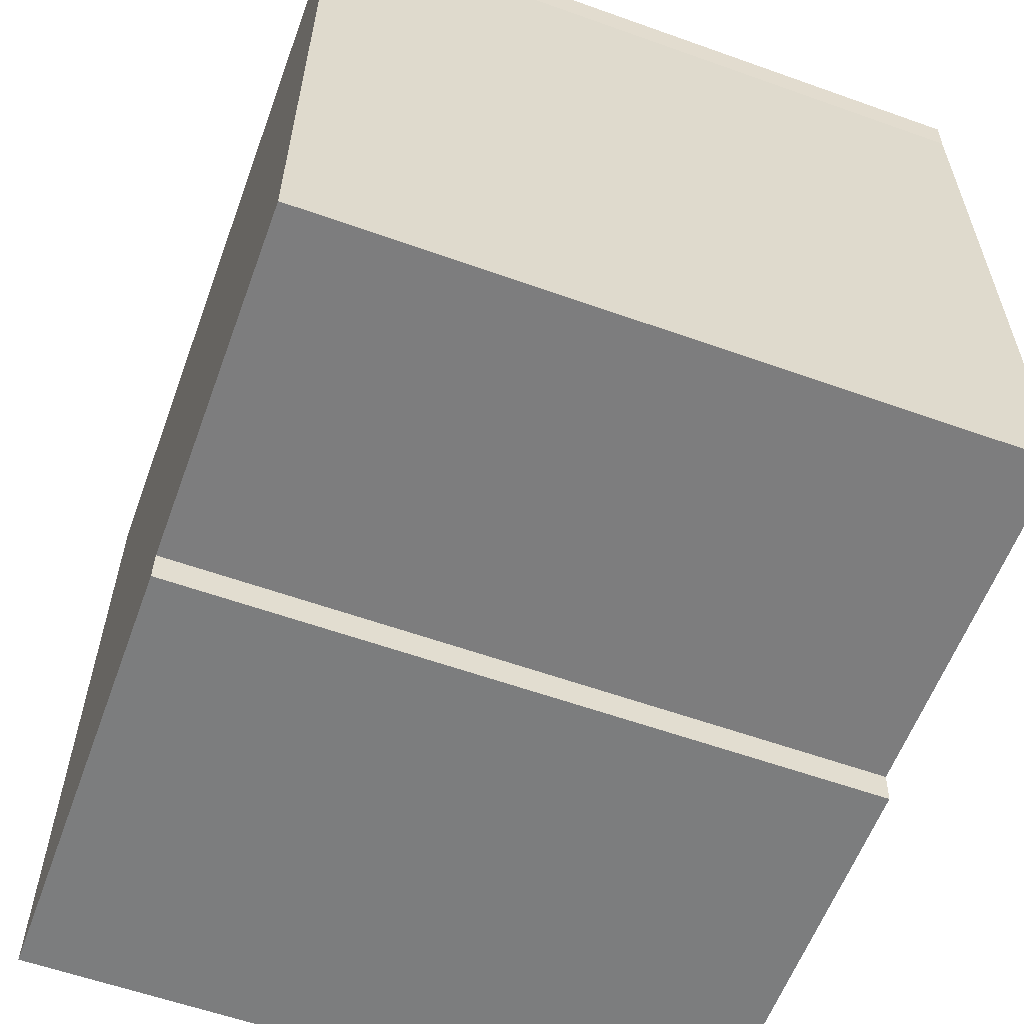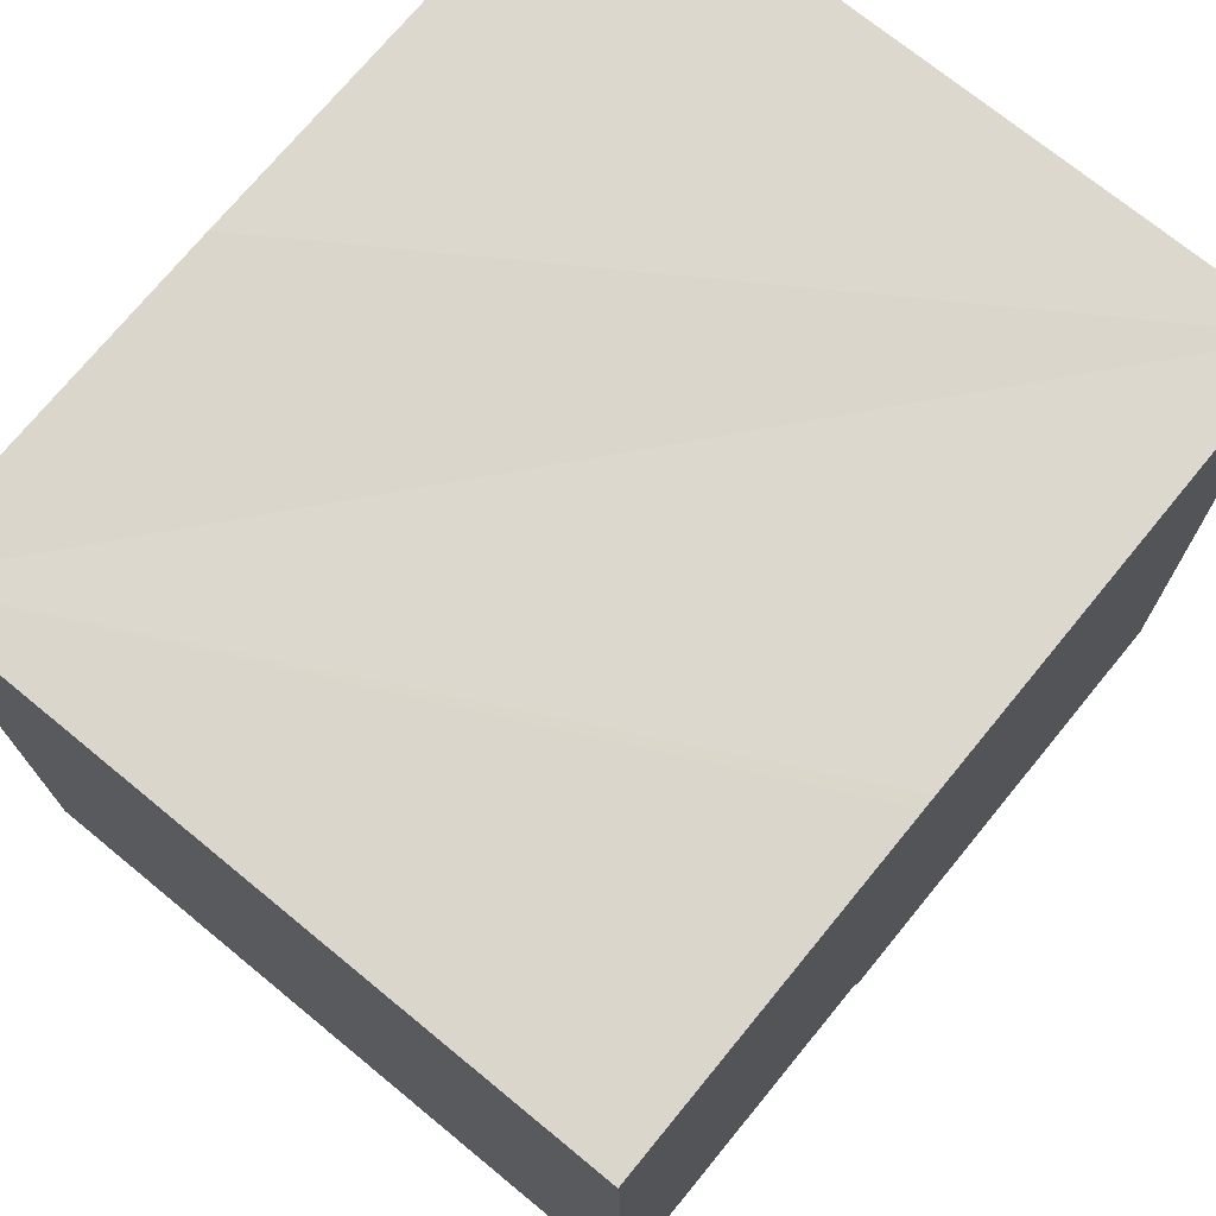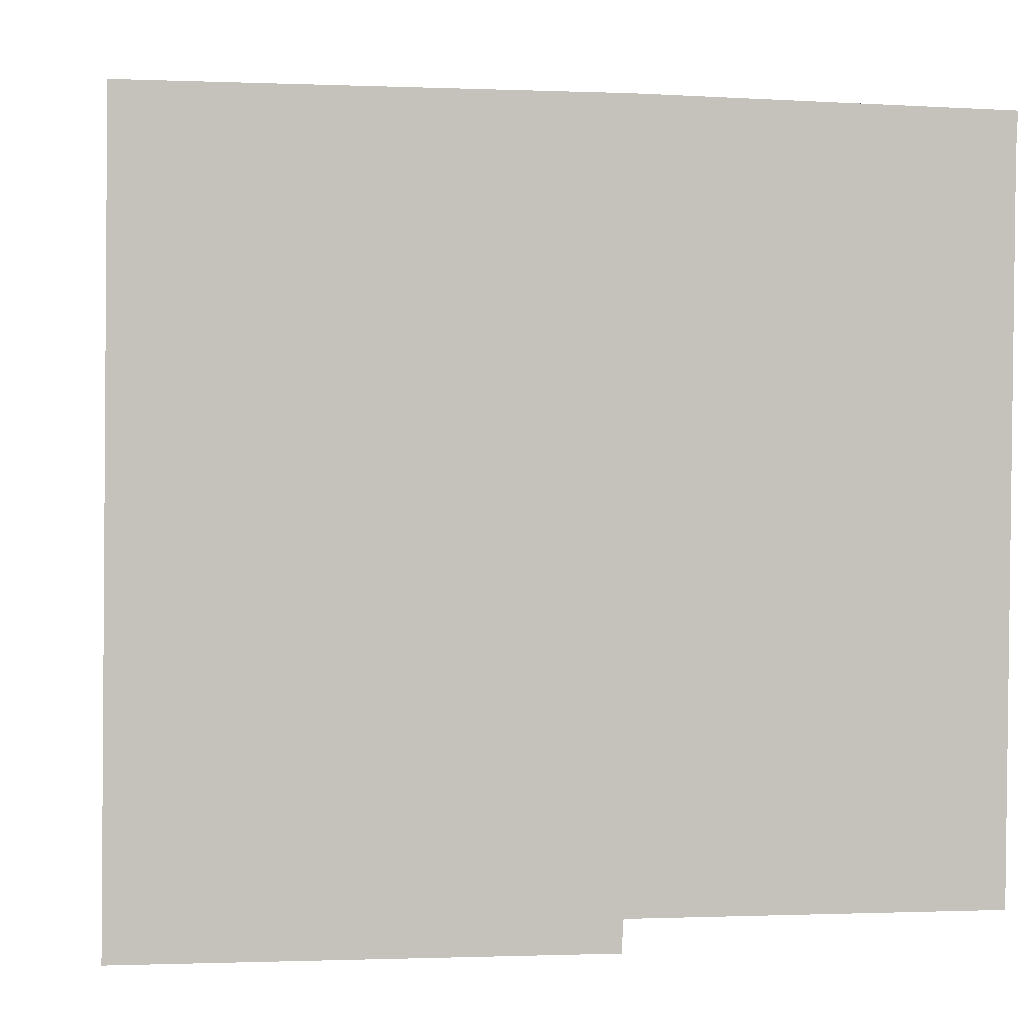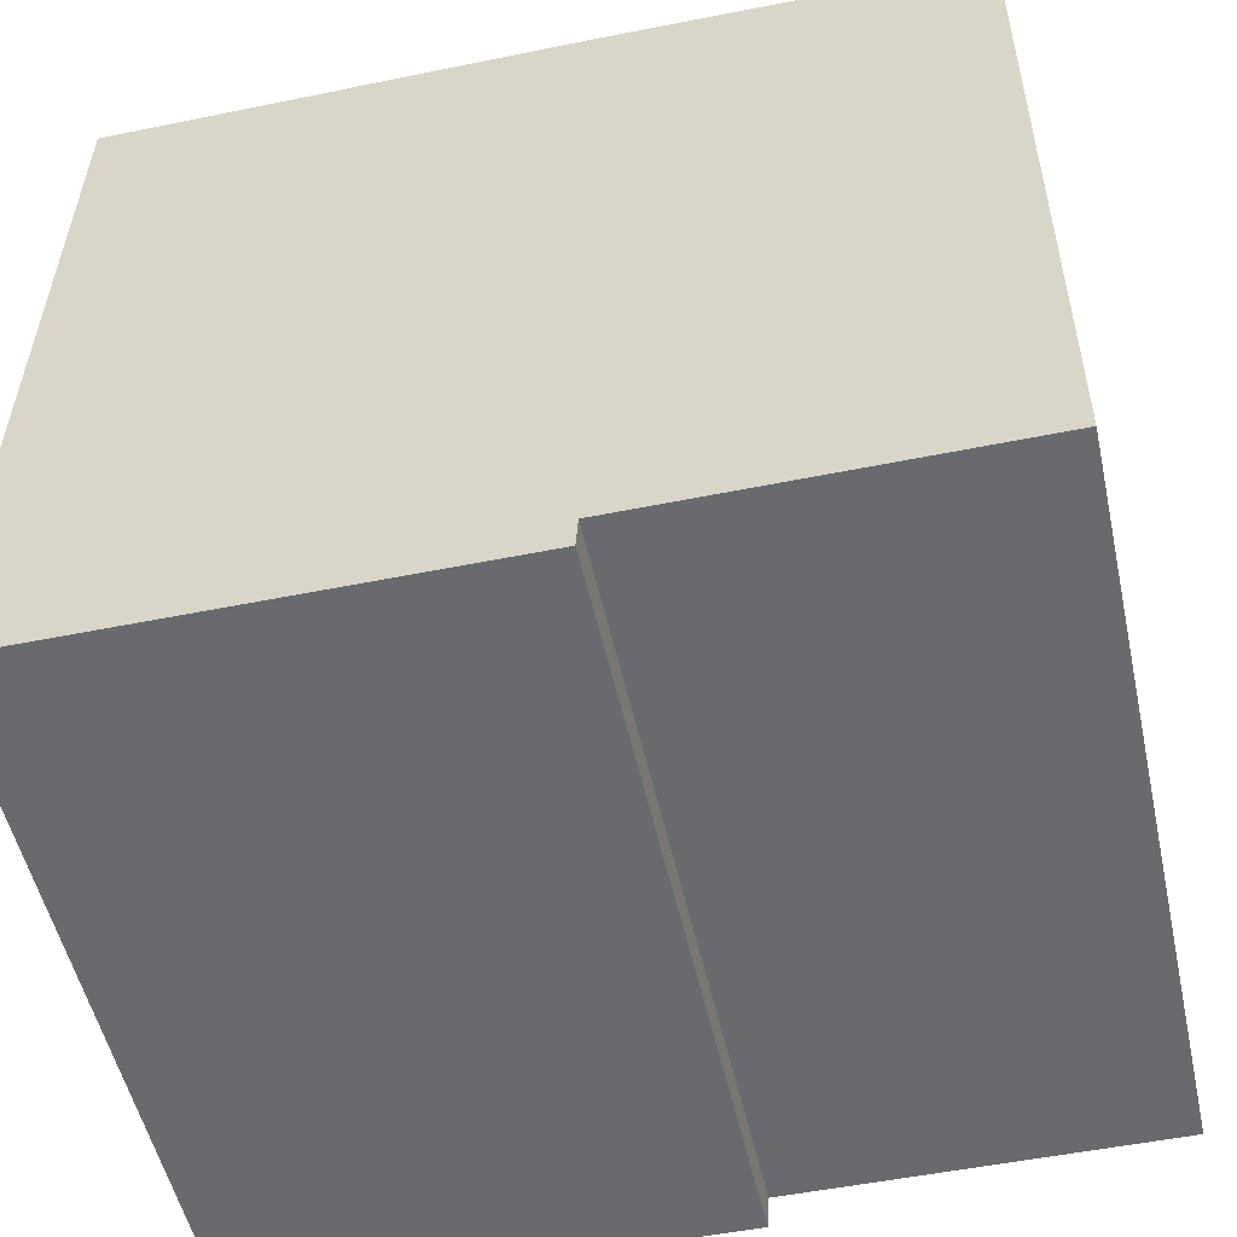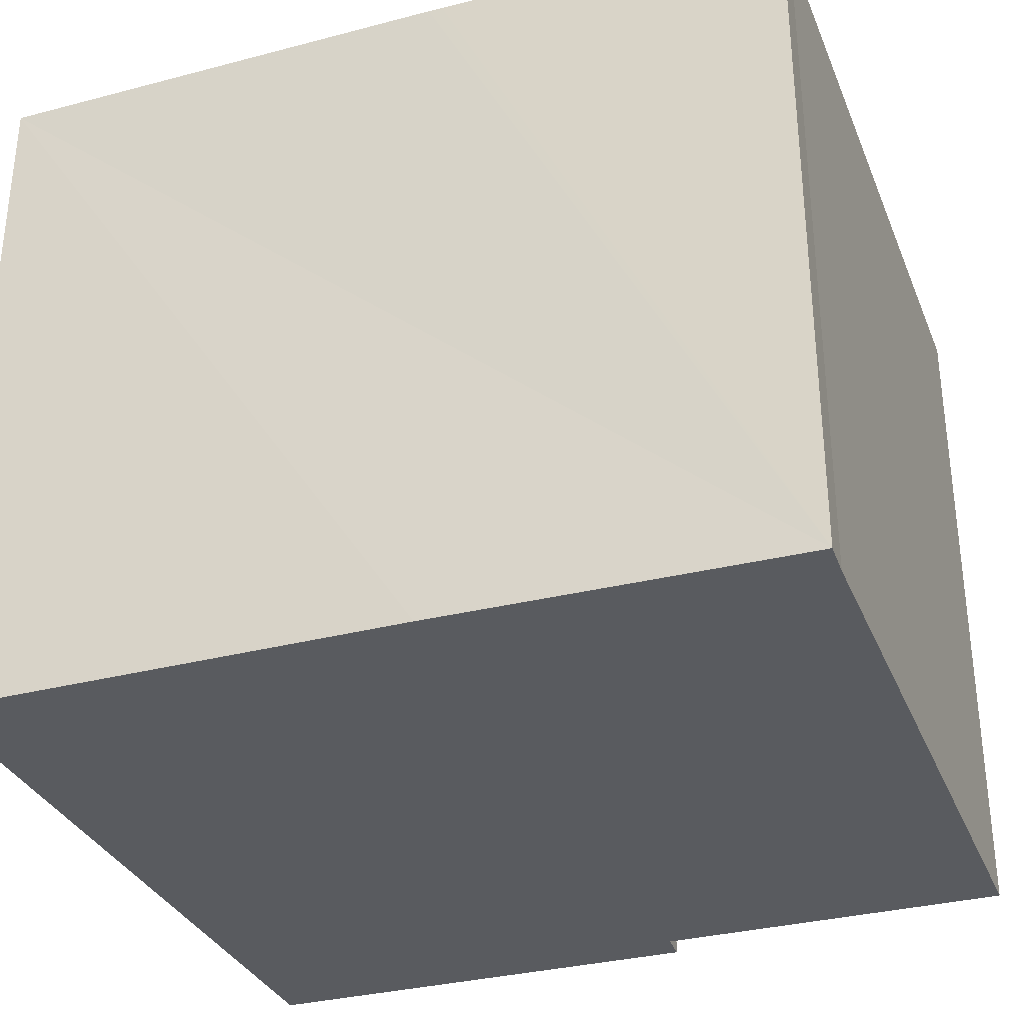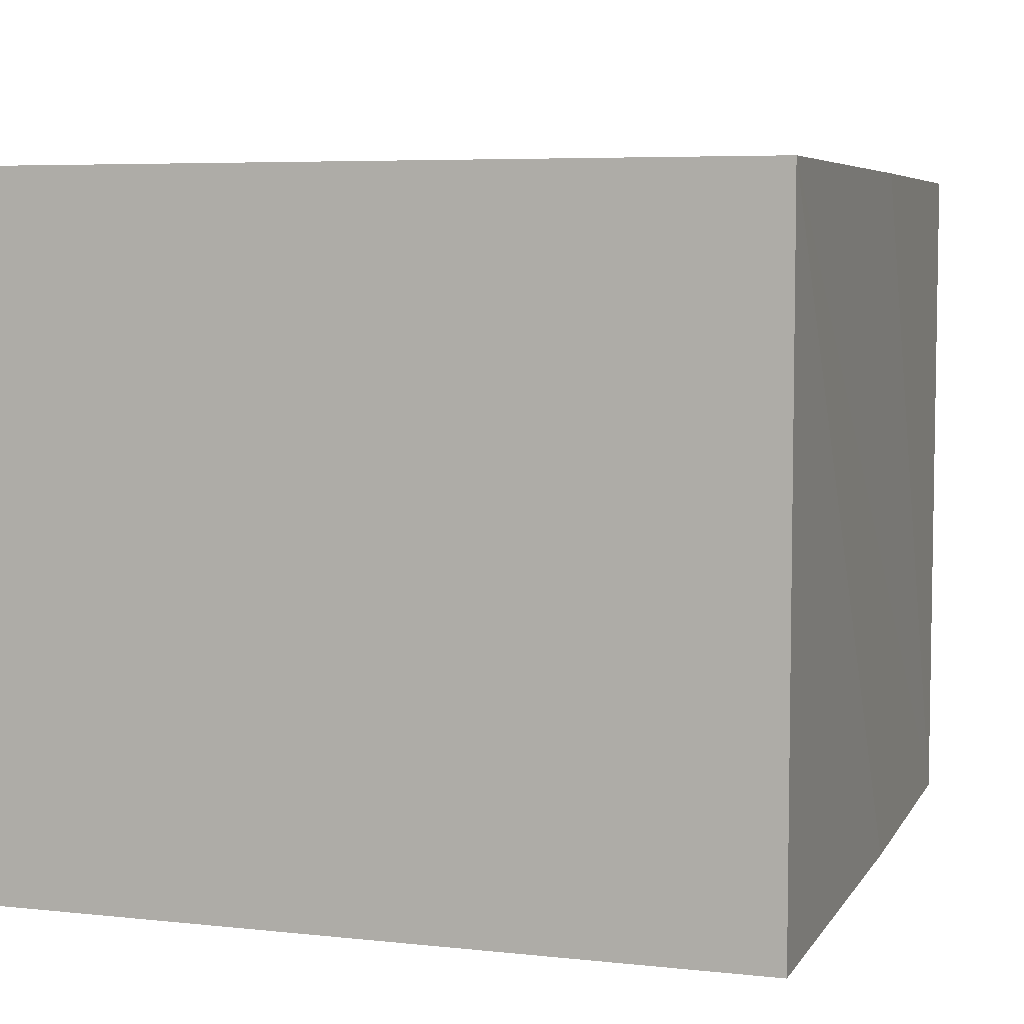
<metadata>
{"format":"obj","ext":"obj","renderer":"f3d","projection":"perspective","resolution":1024,"background":"white","views":[{"elev":-59.4,"azim":69.9,"up":"+Z"},{"elev":72.2,"azim":129.4,"up":"+Z"},{"elev":1.8,"azim":-8.5,"up":"+Z"},{"elev":-53.2,"azim":12.5,"up":"+Z"},{"elev":-32.4,"azim":20.5,"up":"+Y"},{"elev":5.9,"azim":-71.2,"up":"+Y"}]}
</metadata>
<code>
v  0 13.1 8.023e-16
v  8.693 13.1 0.517
v  8.659 13.1 -0.069
v  15.51 13.1 13.52
v  15.4 13.1 0.481
v  0.167 13.1 14.44
v  15.54 13.1 14.22
v  9.067 13.1 14.37
v  2.961 13.1 14.42
v  8.804 13.1 14.38
v  15.54 -8.707e-16 14.22
v  9.067 -8.802e-16 14.37
v  8.804 -8.805e-16 14.38
v  0.167 -8.841e-16 14.44
v  2.961 -8.829e-16 14.42
v  15.51 -8.277e-16 13.52
v  15.4 -2.945e-17 0.481
v  8.693 -3.166e-17 0.517
v  8.659 4.225e-18 -0.069
v  0 0 0
g defaultobject
f 1 2 3
f 2 4 5
f 4 2 1
f 4 1 6
f 4 6 7
f 7 6 8
f 8 6 9
f 8 9 10
f 8 11 7
f 11 8 10
f 11 10 9
f 11 9 6
f 11 6 12
f 12 6 13
f 13 6 14
f 13 14 15
f 11 4 7
f 4 11 16
f 16 5 4
f 5 16 17
f 18 3 2
f 3 18 19
f 17 2 5
f 2 17 18
f 19 1 3
f 1 19 20
f 20 6 1
f 6 20 14
f 19 14 20
f 14 19 18
f 14 18 17
f 14 17 16
f 14 16 15
f 15 16 13
f 13 16 12
f 12 16 11

</code>
